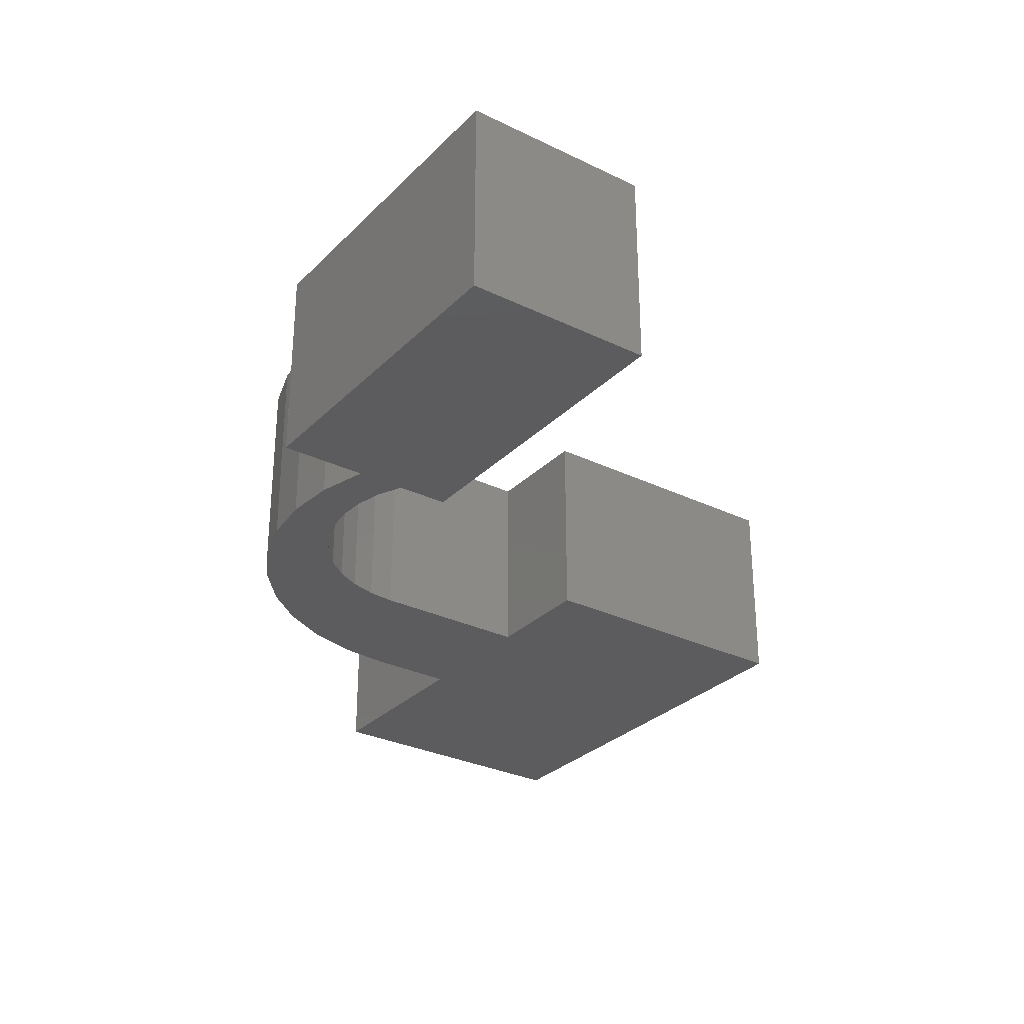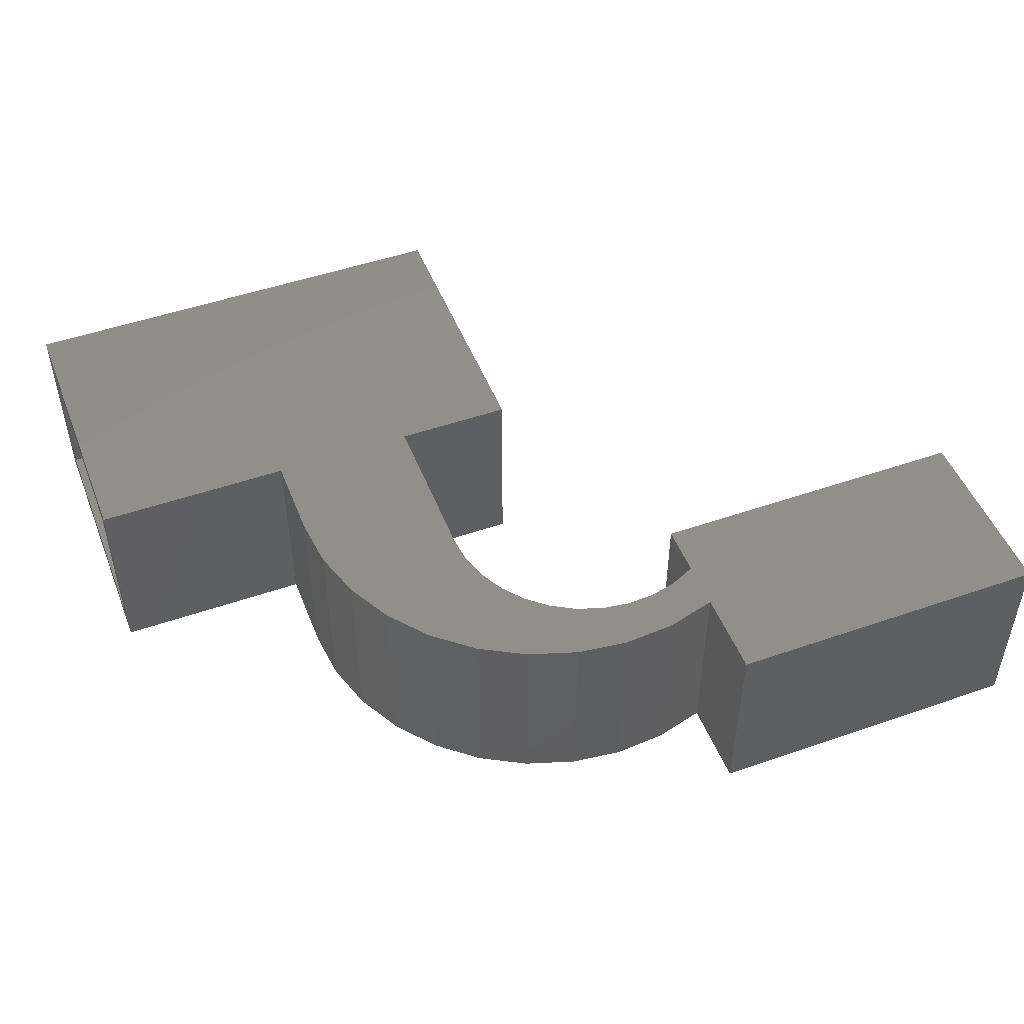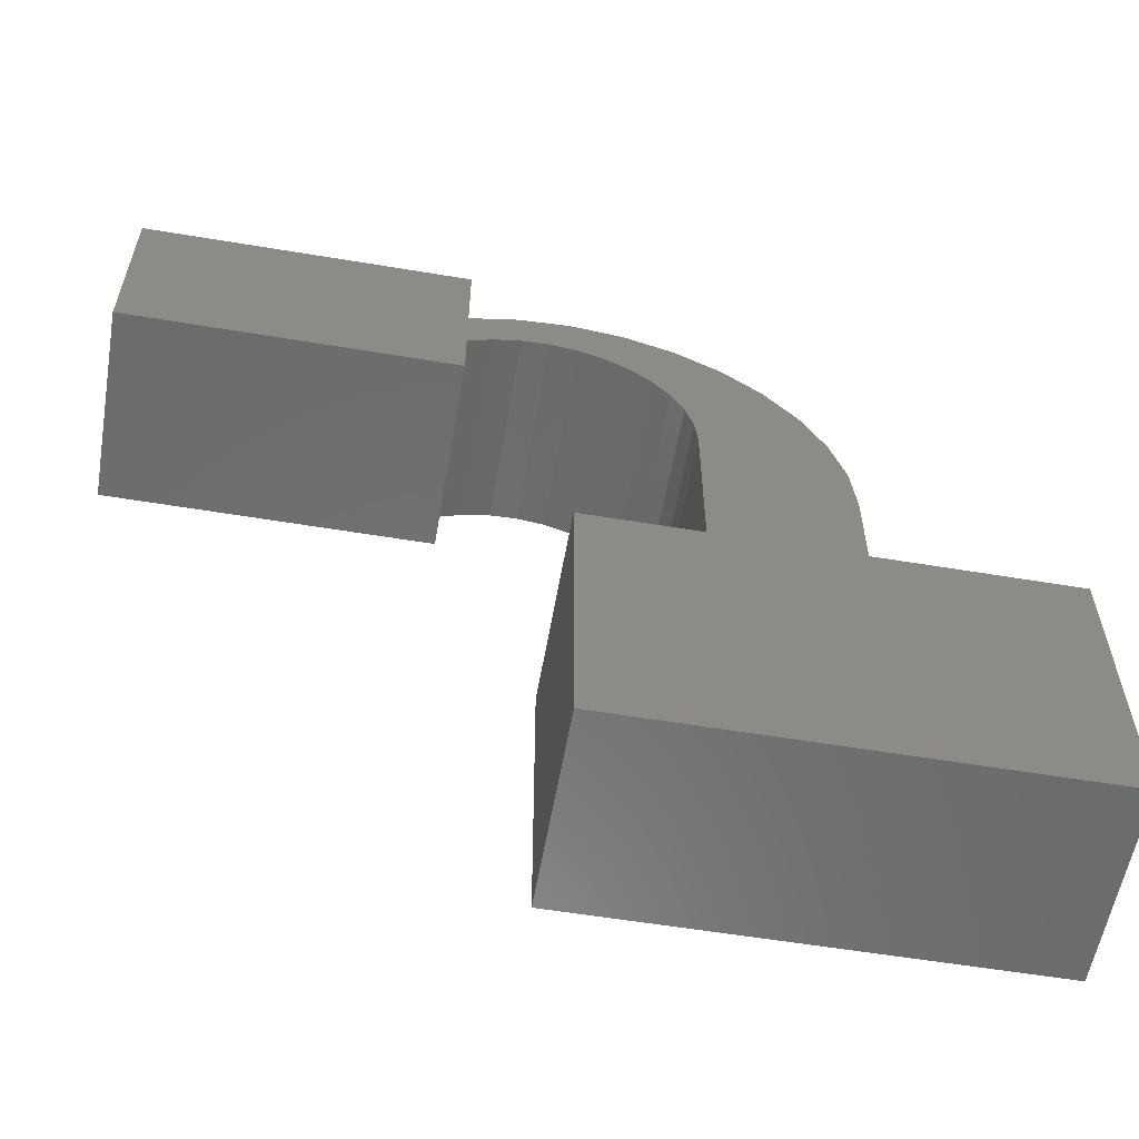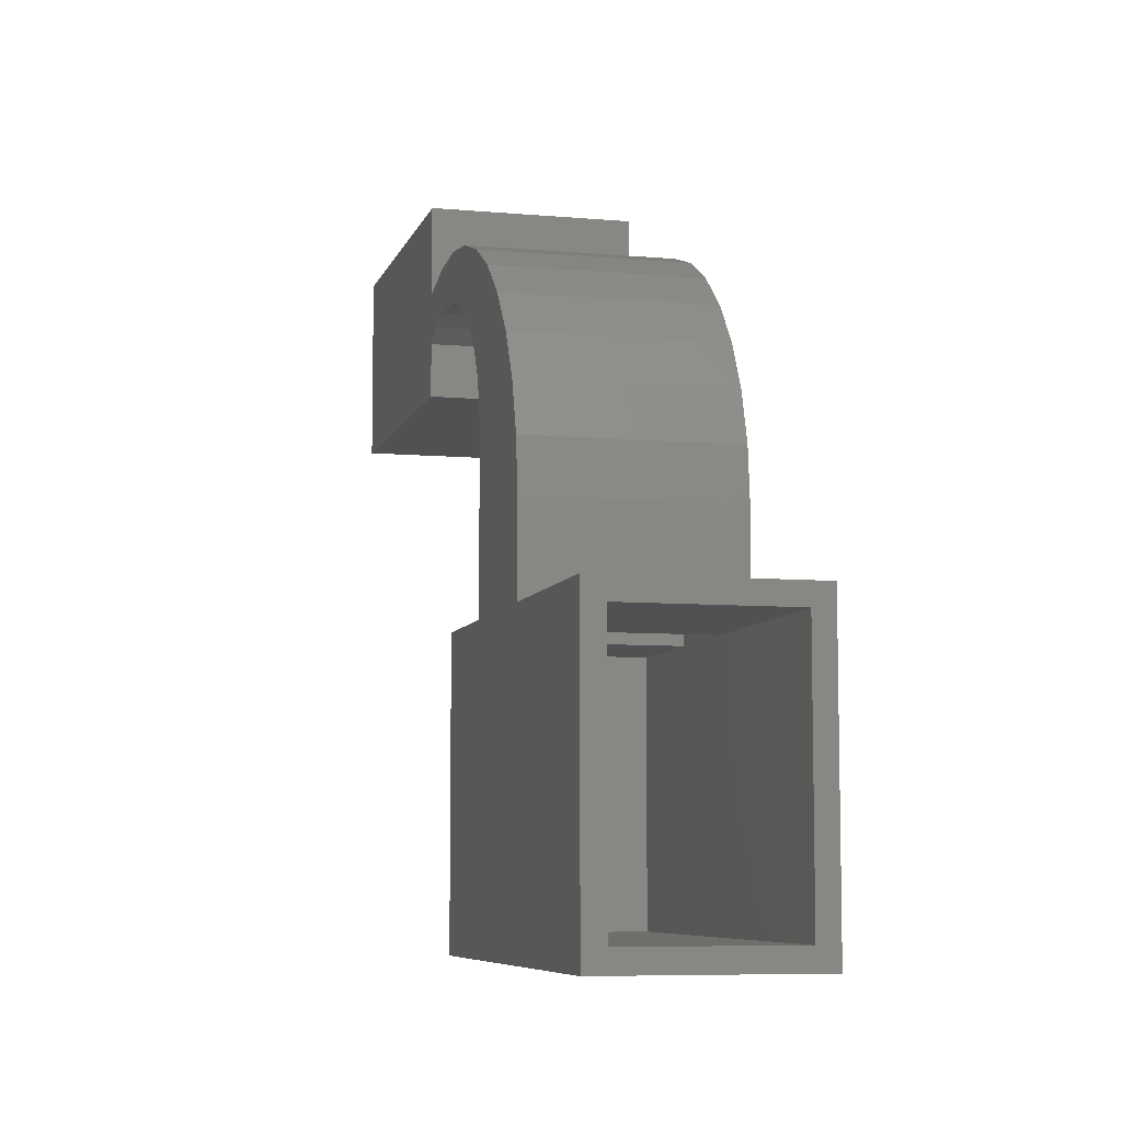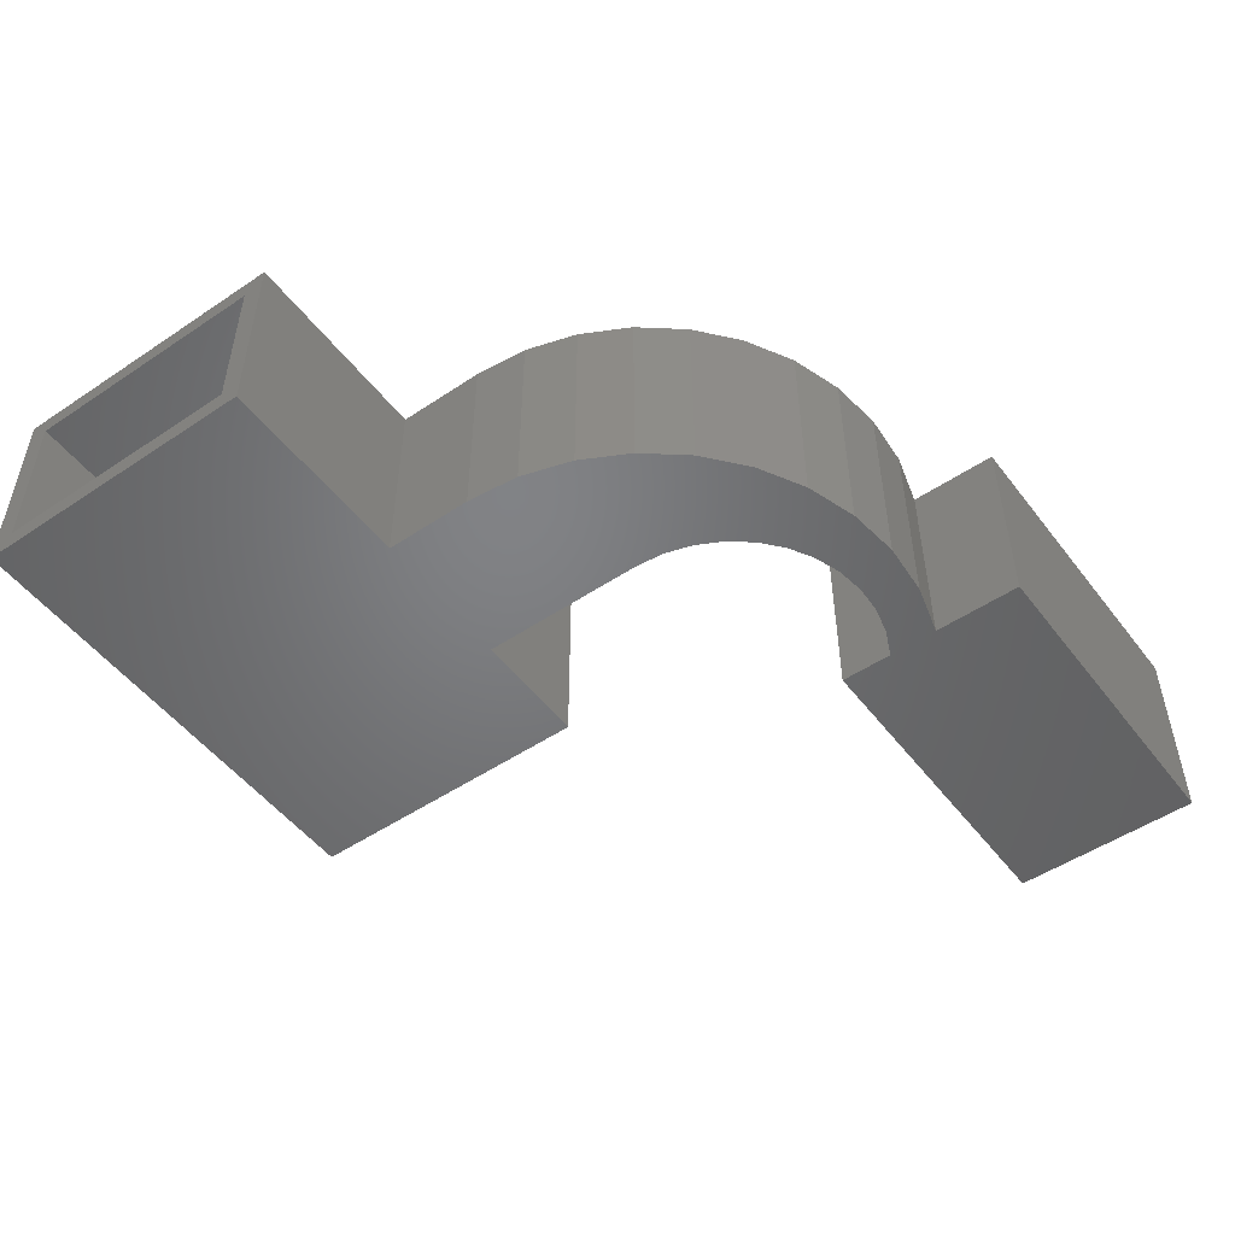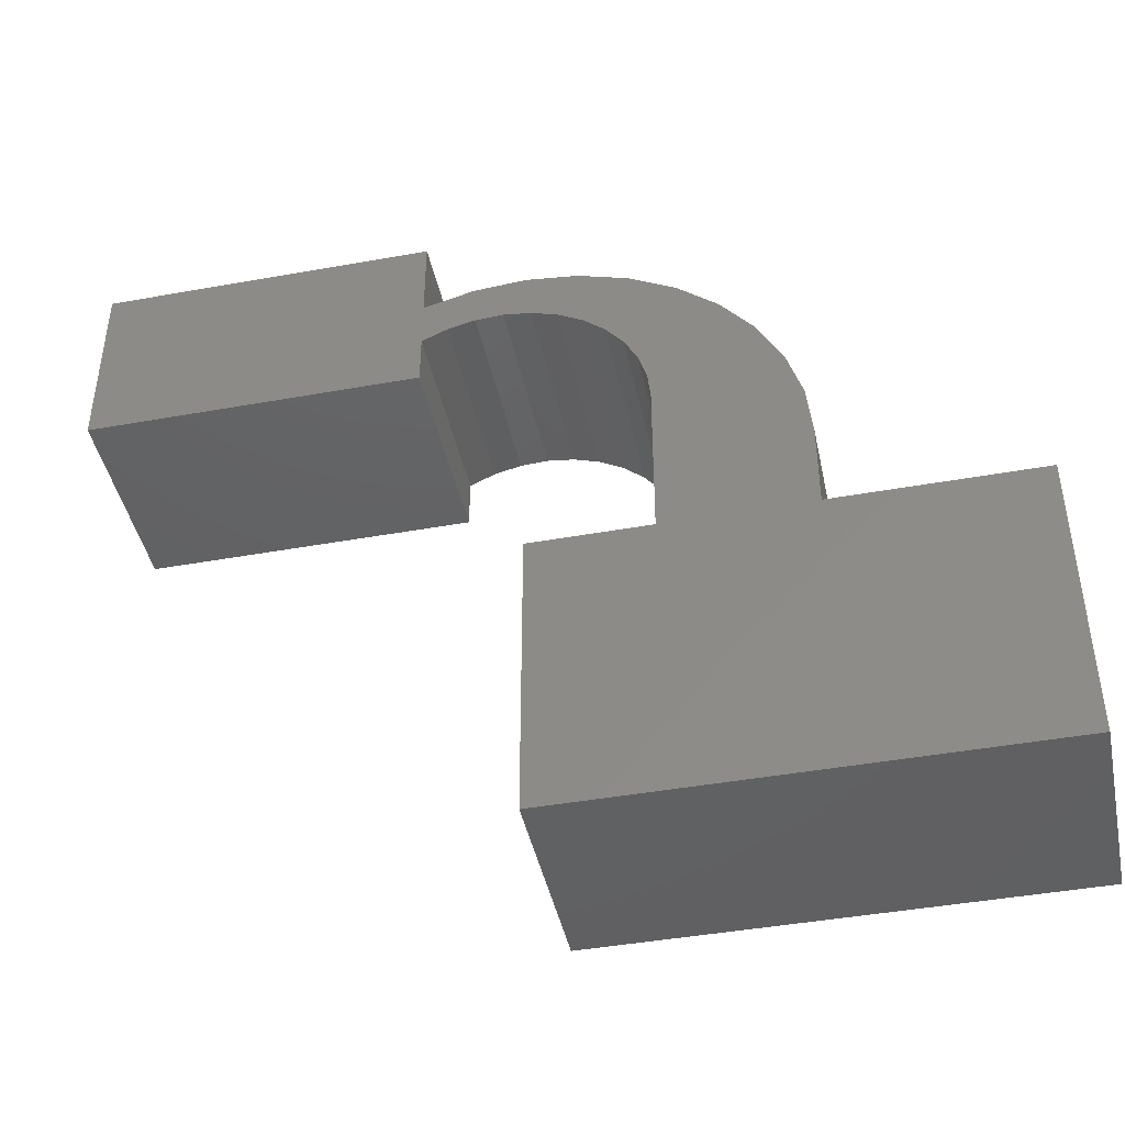
<metadata>
{"format":"stl","ext":"stl","renderer":"f3d","projection":"perspective","resolution":1024,"background":"white","views":[{"elev":-29.8,"azim":54.6,"up":"+Y"},{"elev":49.0,"azim":-21.1,"up":"+Y"},{"elev":-57.8,"azim":170.2,"up":"+Z"},{"elev":-7.3,"azim":-104.3,"up":"+Z"},{"elev":-50.7,"azim":-53.8,"up":"+Y"},{"elev":-43.5,"azim":-168.0,"up":"+Z"}]}
</metadata>
<code>
# stl→obj: 138 verts, 272 faces
v -0.2578 -0.2188 -0.1641
v -0.2578 -0.1953 -0.1406
v -0.2578 0.007812 -0.1641
v -0.2578 -0.01562 -0.1406
v -0.2578 0.007812 0.1664
v -0.2578 -0.01562 0.1429
v -0.2578 -0.2188 0.1664
v -0.2578 -0.1953 0.1429
v 0.4062 -0.01562 0.5152
v 0.3734 -0.01562 0.5269
v 0.4062 -0.01562 0.5091
v 0.3575 -0.01562 0.5351
v -0.007813 -0.01562 0.2652
v 0.06782 -0.01562 0.4568
v -0.002733 -0.01562 0.3176
v 0.03575 -0.01562 0.4151
v 0.01196 -0.01562 0.3681
v 0.3378 -0.01562 0.5379
v 0.3059 -0.01562 0.5457
v 0.3007 -0.01562 0.5417
v 0.2635 -0.01562 0.5383
v 0.2533 -0.01562 0.5465
v 0.2277 -0.01562 0.5276
v 0.2014 -0.01562 0.5375
v 0.1658 -0.01562 0.4867
v 0.1521 -0.01562 0.5191
v 0.1419 -0.01562 0.458
v 0.2422 -0.01562 -0.1406
v 0.2422 -0.01562 0.1429
v 0.1275 -0.01562 0.1429
v 0.1091 -0.01562 0.1429
v -0.007812 -0.01562 0.1429
v 0.1091 -0.01562 0.3524
v 0.1071 -0.01562 0.4919
v 0.7344 -0.01562 0.4609
v 0.7344 -0.01562 0.6264
v 0.4062 -0.01562 0.6264
v 0.4062 -0.01562 0.5437
v 0.4062 -0.01562 0.4609
v 0.113 -0.01562 0.3896
v 0.1241 -0.01562 0.4252
v 0.1947 -0.01562 0.5102
v 0.4062 -0.1953 0.5091
v 0.3734 -0.1953 0.5269
v 0.4062 -0.1953 0.5152
v 0.3575 -0.1953 0.5351
v -0.002737 -0.1953 0.3176
v 0.06781 -0.1953 0.4568
v -0.007813 -0.1953 0.2652
v 0.03574 -0.1953 0.4151
v 0.01195 -0.1953 0.3681
v 0.3378 -0.1953 0.5379
v 0.3059 -0.1953 0.5457
v 0.3006 -0.1953 0.5417
v 0.2635 -0.1953 0.5382
v 0.2533 -0.1953 0.5465
v 0.2277 -0.1953 0.5276
v 0.2014 -0.1953 0.5375
v 0.1419 -0.1953 0.458
v 0.1521 -0.1953 0.5191
v 0.1657 -0.1953 0.4867
v 0.2422 -0.1953 -0.1406
v -0.007812 -0.1953 0.1429
v 0.1091 -0.1953 0.1429
v 0.1275 -0.1953 0.1429
v 0.2422 -0.1953 0.1429
v 0.1071 -0.1953 0.4919
v 0.1091 -0.1953 0.3524
v 0.7344 -0.1953 0.4609
v 0.4062 -0.1953 0.4609
v 0.4062 -0.1953 0.5437
v 0.4062 -0.1953 0.6264
v 0.7344 -0.1953 0.6264
v 0.1241 -0.1953 0.4252
v 0.113 -0.1953 0.3895
v 0.1947 -0.1953 0.5102
v -0.03125 -0.2188 0.1664
v -0.03125 0.007812 0.1664
v -0.03125 0.007812 0.2652
v -0.03125 -0.2188 0.2652
v -0.02538 0.007812 0.3239
v -0.02538 -0.2188 0.3239
v -0.0084 0.007812 0.3803
v -0.008395 -0.2188 0.3803
v 0.01907 0.007812 0.4325
v 0.01908 -0.2188 0.4325
v 0.05601 0.007812 0.4784
v 0.05602 -0.2188 0.4784
v 0.1011 0.007812 0.5164
v 0.1011 -0.2188 0.5164
v 0.1526 0.007812 0.5451
v 0.1526 -0.2188 0.5451
v 0.2086 0.007812 0.5634
v 0.2086 -0.2188 0.5634
v 0.2671 0.007812 0.5706
v 0.2671 -0.2188 0.5706
v 0.3259 0.007812 0.5666
v 0.3259 -0.2188 0.5666
v 0.3828 0.007812 0.5513
v 0.3828 -0.2188 0.5513
v 0.3828 0.007812 0.6498
v 0.3828 -0.2188 0.6498
v 0.7578 -0.2188 0.6498
v 0.7578 0.007812 0.6498
v 0.7578 0.007812 0.4375
v 0.7578 -0.2188 0.4375
v 0.3828 -0.2188 0.4375
v 0.3828 0.007812 0.4375
v 0.3828 0.007812 0.4961
v 0.3828 -0.2188 0.4961
v 0.2656 0.007812 0.1664
v 0.2656 0.007812 -0.1641
v 0.1326 0.007812 0.1664
v 0.1358 0.007812 0.3838
v 0.1449 0.007812 0.4141
v 0.1326 0.007812 0.3524
v 0.2031 0.007812 0.4875
v 0.1791 0.007812 0.4669
v 0.1595 0.007812 0.4421
v 0.3233 0.007812 0.5166
v 0.354 0.007812 0.5092
v 0.2604 0.007812 0.5136
v 0.2917 0.007812 0.5181
v 0.2305 0.007812 0.5033
v 0.1326 -0.2188 0.1664
v 0.1326 -0.2188 0.3524
v 0.1791 -0.2188 0.4669
v 0.1595 -0.2188 0.4421
v 0.1449 -0.2188 0.4141
v 0.1358 -0.2188 0.3838
v 0.2031 -0.2188 0.4875
v 0.2305 -0.2188 0.5033
v 0.2604 -0.2188 0.5136
v 0.2917 -0.2188 0.5181
v 0.3233 -0.2188 0.5166
v 0.354 -0.2188 0.5092
v 0.2656 -0.2188 -0.1641
v 0.2656 -0.2188 0.1664
f 1 2 3
f 3 2 4
f 3 4 5
f 5 4 6
f 5 6 7
f 7 6 8
f 7 8 1
f 1 8 2
f 9 10 11
f 9 12 10
f 13 14 15
f 15 14 16
f 15 16 17
f 18 10 12
f 12 19 18
f 18 19 20
f 21 20 19
f 19 22 21
f 23 21 22
f 22 24 23
f 25 26 27
f 28 29 30
f 28 30 31
f 28 31 32
f 28 32 6
f 28 6 4
f 32 31 33
f 32 33 34
f 32 34 14
f 32 14 13
f 35 36 37
f 35 37 38
f 35 38 9
f 35 9 11
f 35 11 39
f 34 33 40
f 34 40 41
f 34 41 27
f 34 27 26
f 26 25 24
f 24 25 42
f 24 42 23
f 43 44 45
f 44 46 45
f 47 48 49
f 50 48 47
f 51 50 47
f 46 44 52
f 52 53 46
f 54 53 52
f 53 54 55
f 55 56 53
f 56 55 57
f 57 58 56
f 59 60 61
f 62 2 8
f 62 8 63
f 62 63 64
f 62 64 65
f 62 65 66
f 63 49 48
f 63 48 67
f 63 67 68
f 63 68 64
f 69 70 43
f 69 43 45
f 69 45 71
f 69 71 72
f 69 72 73
f 67 60 59
f 67 59 74
f 67 74 75
f 67 75 68
f 57 76 58
f 58 76 61
f 58 61 60
f 2 62 4
f 4 62 28
f 63 8 32
f 32 8 6
f 77 78 7
f 7 78 5
f 79 78 80
f 80 78 77
f 79 80 81
f 81 80 82
f 81 82 83
f 83 82 84
f 83 84 85
f 85 84 86
f 85 86 87
f 87 86 88
f 87 88 89
f 89 88 90
f 89 90 91
f 91 90 92
f 91 92 93
f 93 92 94
f 93 94 95
f 95 94 96
f 95 96 97
f 97 96 98
f 97 98 99
f 99 98 100
f 101 99 102
f 102 99 100
f 103 104 102
f 102 104 101
f 105 104 106
f 106 104 103
f 107 108 106
f 106 108 105
f 109 108 110
f 110 108 107
f 111 112 113
f 81 89 79
f 83 89 81
f 85 89 83
f 87 89 85
f 114 89 115
f 89 114 116
f 78 79 89
f 78 89 116
f 78 116 113
f 78 113 112
f 78 112 3
f 78 3 5
f 105 108 109
f 105 109 99
f 105 99 101
f 105 101 104
f 91 93 117
f 91 117 118
f 91 118 119
f 91 119 115
f 91 115 89
f 120 97 121
f 121 97 99
f 121 99 109
f 122 95 123
f 123 95 97
f 123 97 120
f 117 93 124
f 124 93 95
f 124 95 122
f 113 116 125
f 125 116 126
f 117 127 118
f 118 127 128
f 118 128 119
f 119 128 129
f 119 129 115
f 115 129 130
f 115 130 114
f 114 130 126
f 114 126 116
f 127 117 131
f 131 117 124
f 131 124 132
f 132 124 122
f 132 122 133
f 133 122 123
f 133 123 134
f 134 123 120
f 134 120 135
f 135 120 121
f 135 121 136
f 136 121 109
f 136 109 110
f 125 137 138
f 80 90 82
f 82 90 84
f 84 90 86
f 86 90 88
f 129 90 130
f 126 130 90
f 77 7 1
f 77 1 137
f 77 137 125
f 77 125 126
f 77 126 90
f 77 90 80
f 106 103 102
f 106 102 100
f 106 100 110
f 106 110 107
f 92 90 129
f 92 129 128
f 92 128 127
f 92 127 131
f 92 131 94
f 110 100 136
f 136 100 98
f 136 98 135
f 135 98 134
f 134 98 96
f 134 96 133
f 133 96 132
f 132 96 94
f 132 94 131
f 1 3 137
f 137 3 112
f 137 112 138
f 138 112 111
f 138 111 125
f 125 111 113
f 70 69 39
f 39 69 35
f 35 69 36
f 36 69 73
f 73 72 36
f 36 72 37
f 38 71 9
f 9 71 45
f 37 72 38
f 38 72 71
f 11 43 39
f 39 43 70
f 64 68 31
f 31 68 33
f 33 68 40
f 40 68 75
f 40 75 41
f 41 75 74
f 41 74 27
f 27 74 59
f 27 59 25
f 25 59 61
f 25 61 42
f 42 61 76
f 42 76 23
f 23 76 57
f 23 57 21
f 21 57 55
f 21 55 20
f 20 55 54
f 20 54 18
f 18 54 52
f 18 52 10
f 10 52 44
f 10 44 11
f 11 44 43
f 34 48 14
f 14 48 50
f 14 50 16
f 16 50 51
f 16 51 17
f 17 51 47
f 17 47 15
f 15 47 49
f 15 49 13
f 48 34 67
f 67 34 26
f 67 26 60
f 60 26 24
f 60 24 58
f 58 24 22
f 58 22 56
f 56 22 19
f 56 19 53
f 53 19 12
f 53 12 46
f 46 12 9
f 46 9 45
f 13 49 32
f 32 49 63
f 62 66 28
f 28 66 29
f 65 64 30
f 30 64 31
f 66 65 29
f 29 65 30

</code>
